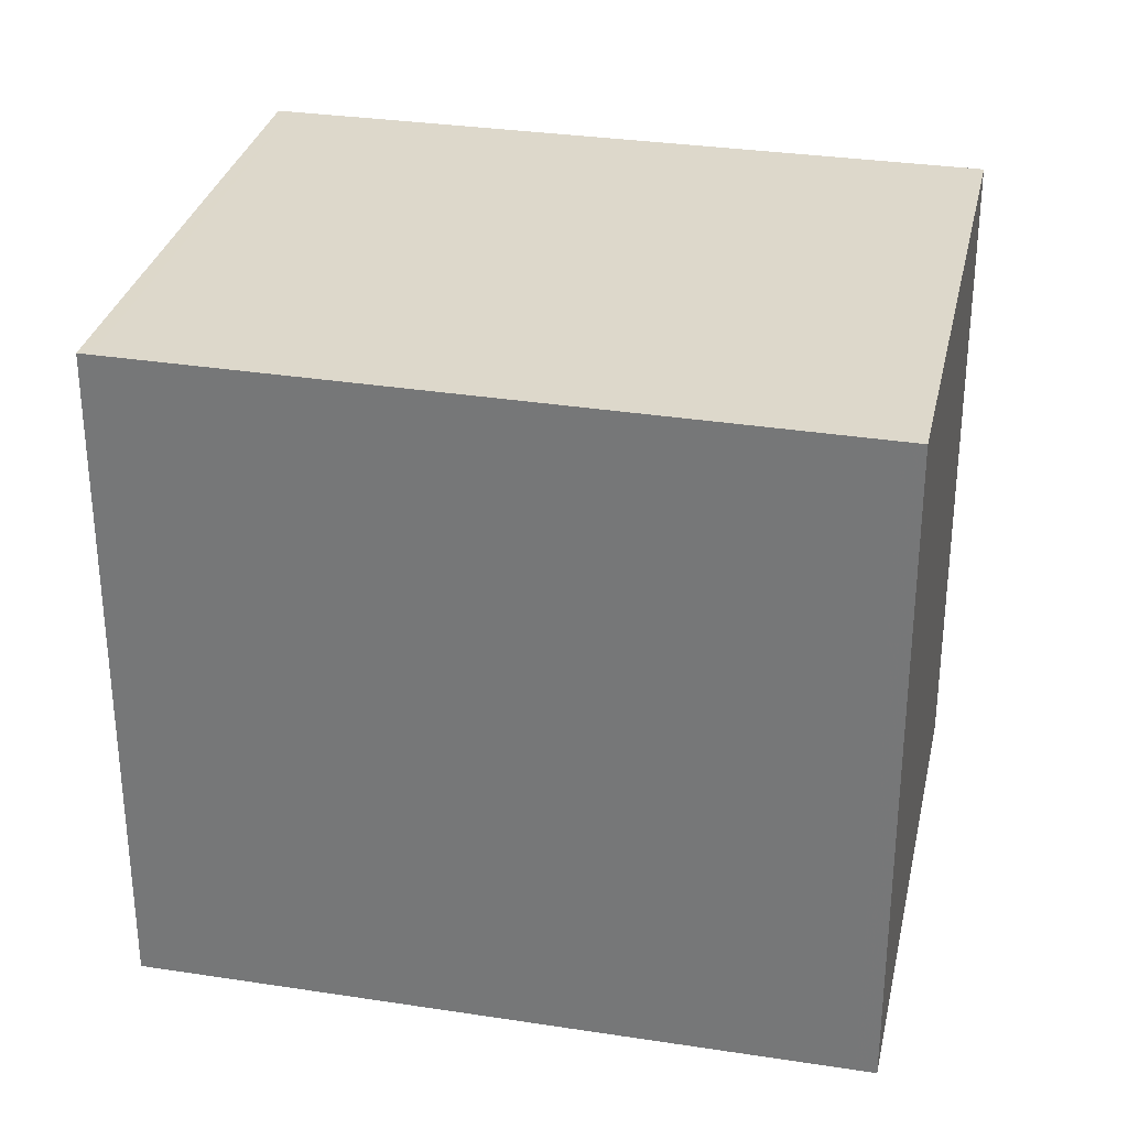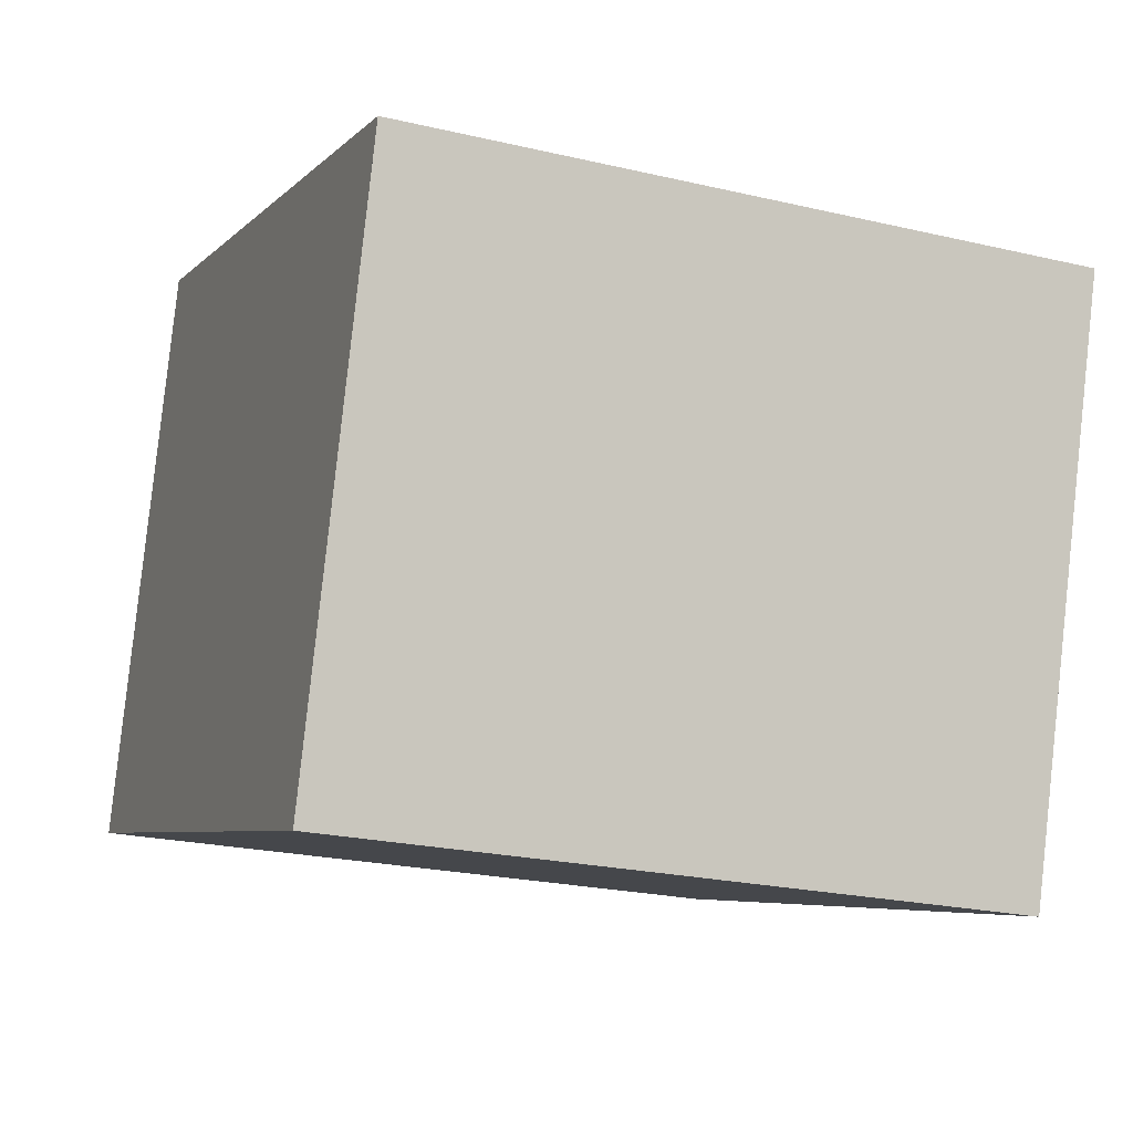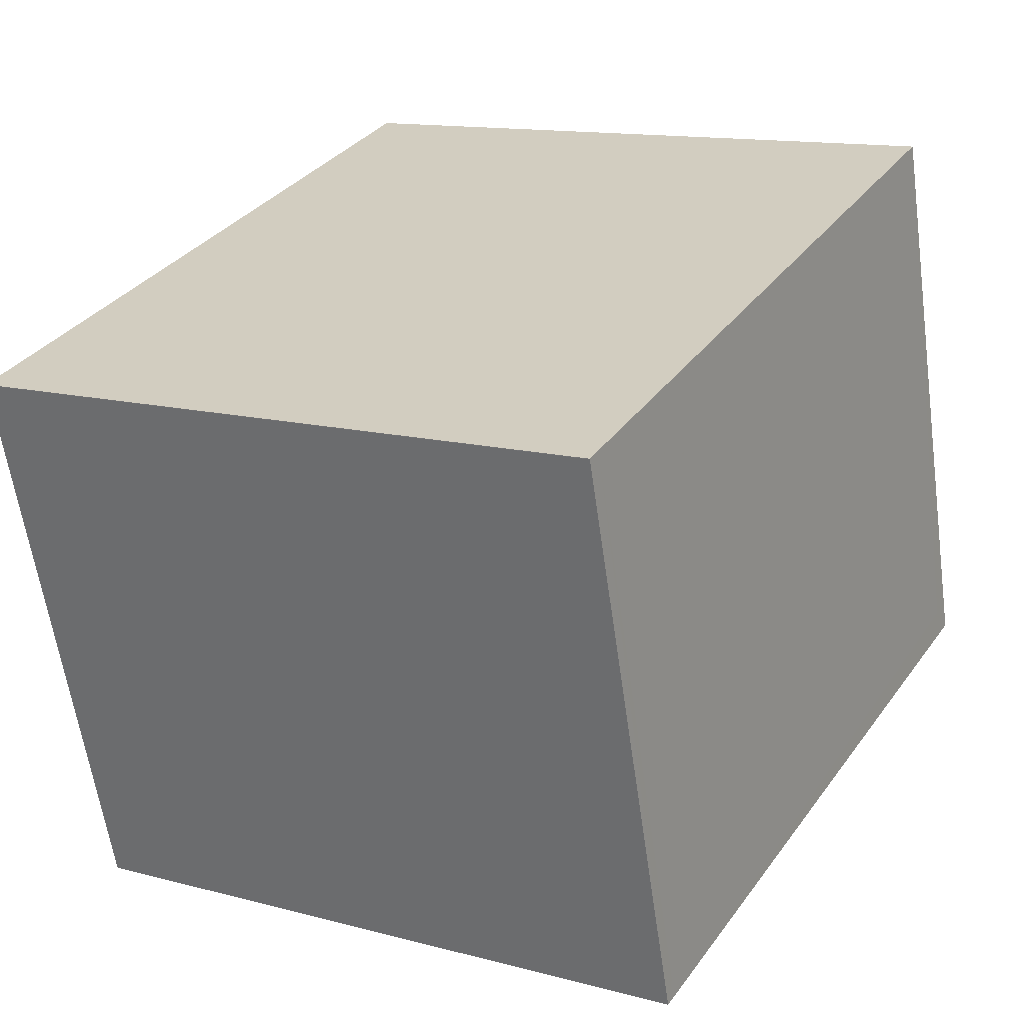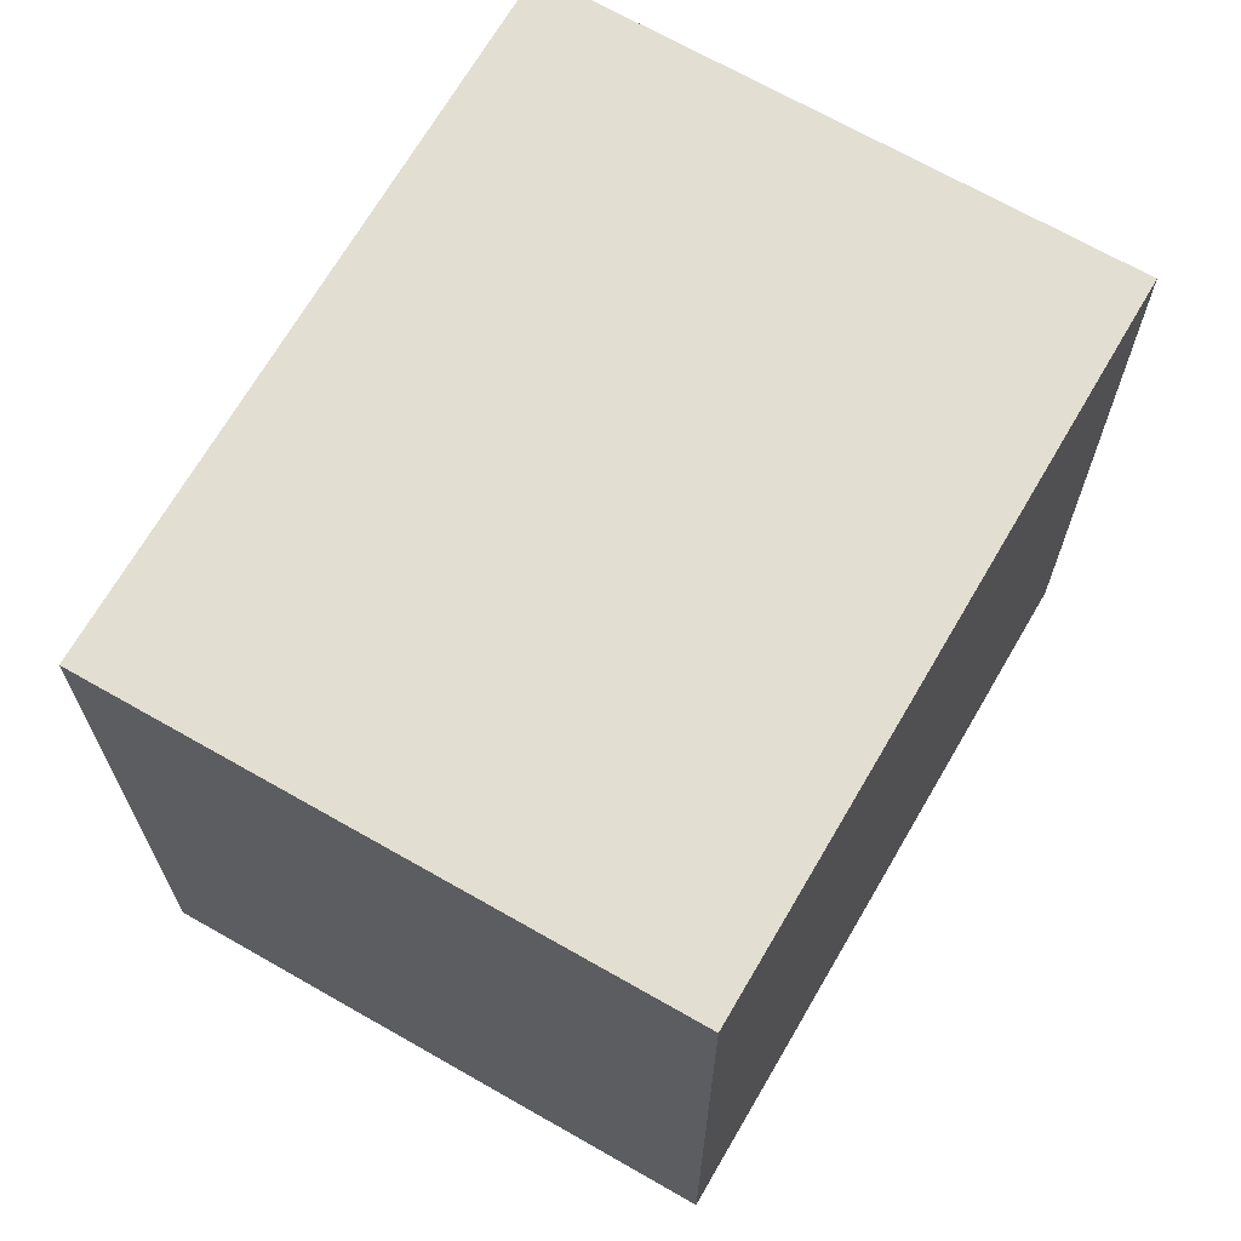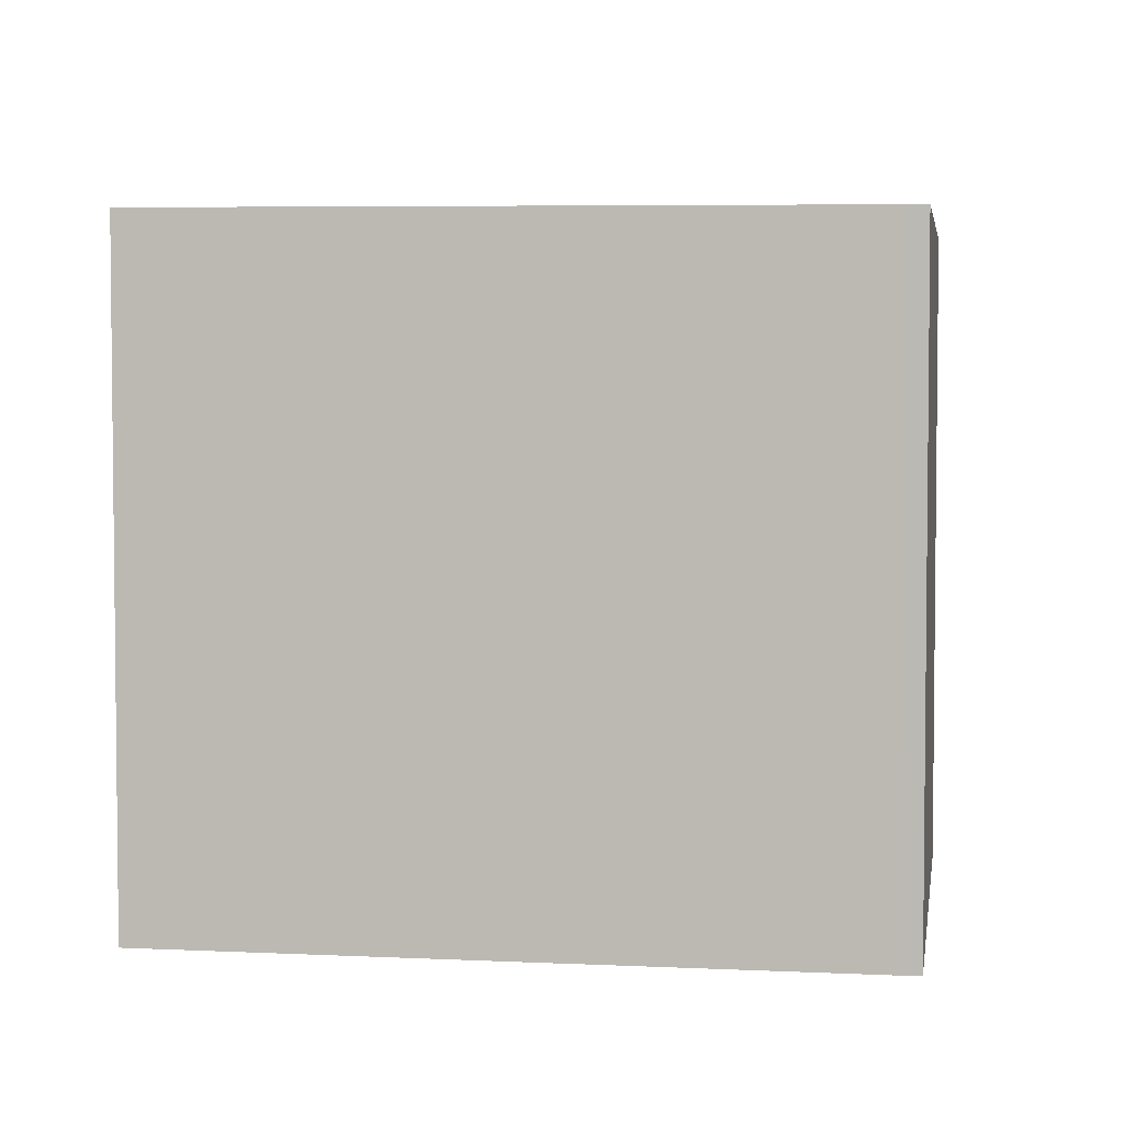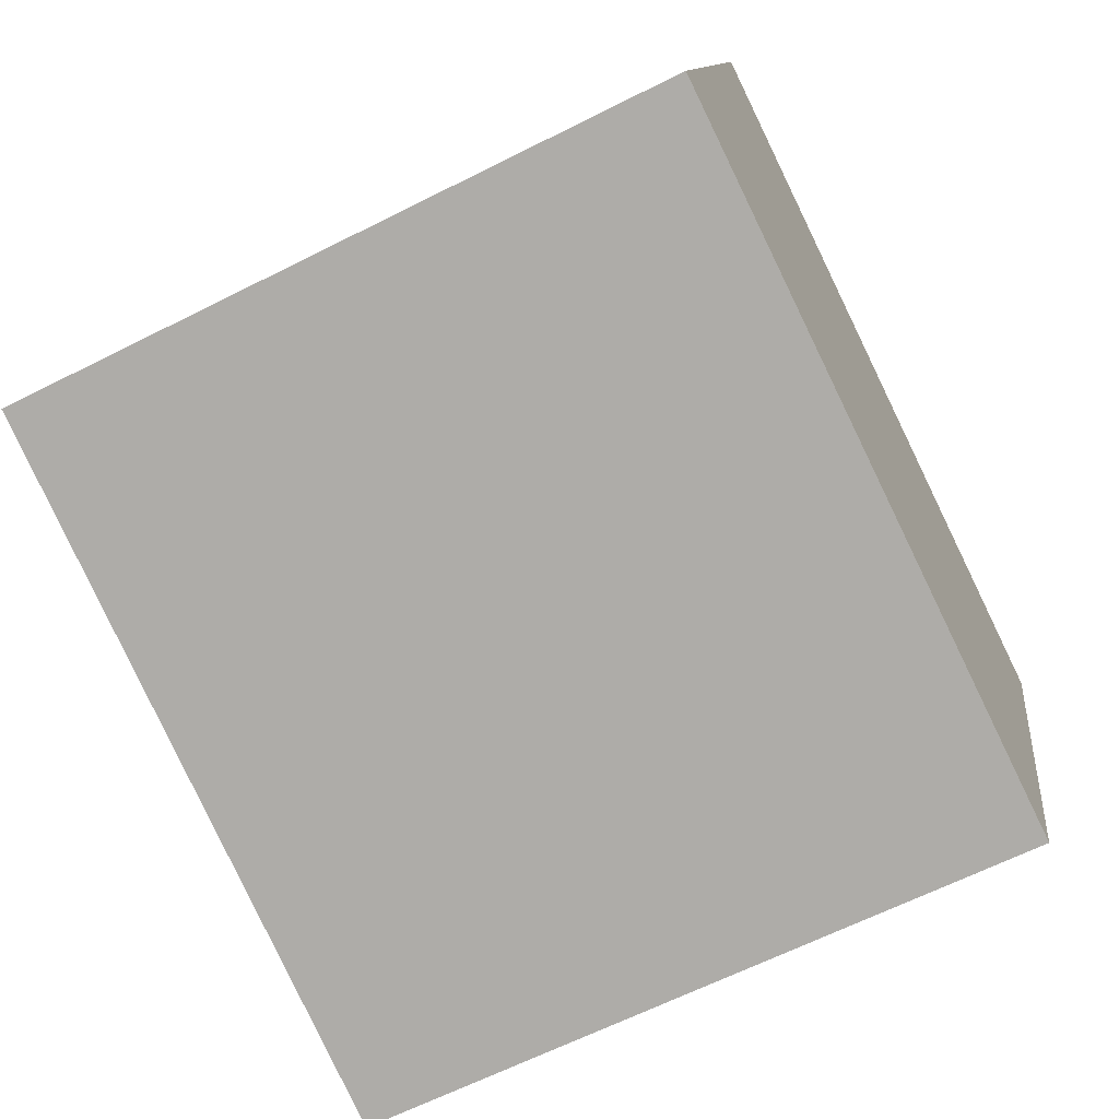
<metadata>
{"format":"obj","ext":"obj","renderer":"f3d","projection":"perspective","resolution":1024,"background":"white","views":[{"elev":30.7,"azim":28.4,"up":"+Z"},{"elev":-23.0,"azim":-111.8,"up":"+Y"},{"elev":13.2,"azim":-58.8,"up":"+Y"},{"elev":67.9,"azim":-43.8,"up":"+Z"},{"elev":3.9,"azim":25.1,"up":"+Z"},{"elev":-64.1,"azim":117.0,"up":"+Y"}]}
</metadata>
<code>
v -1062 -2809 2.295
v -1061 -2811 2.285
v -1064 -2812 2.302
v -1064 -2810 2.312
v -1062 -2809 2.295
v -1061 -2811 2.285
v -1062 -2809 2.295
v -1062 -2809 2.295
v -1064 -2810 2.312
v -1064 -2812 2.302
v -1064 -2810 2.312
v -1064 -2810 2.312
v -1064 -2812 2.302
v -1064 -2812 2.303
v -1061 -2811 2.286
v -1061 -2811 2.285
v -1062 -2809 2.295
v -1062 -2809 2.295
v -1062 -2809 0
v -1062 -2809 0
v -1061 -2811 2.285
v -1061 -2811 2.285
v -1061 -2811 0
v -1061 -2811 0
v -1064 -2812 2.303
v -1064 -2812 2.302
v -1064 -2812 0
v -1064 -2812 0
v -1064 -2810 2.312
v -1064 -2810 2.312
v -1064 -2810 0
v -1064 -2810 0
v -1062 -2809 2.295
v -1062 -2809 2.295
v -1062 -2809 0
v -1062 -2809 0
v -1064 -2812 2.302
v -1061 -2811 2.285
v -1061 -2811 0
v -1064 -2812 0
v -1061 -2811 2.285
v -1062 -2809 2.295
v -1062 -2809 0
v -1061 -2811 4.441e-16
v -1064 -2810 2.312
v -1064 -2810 2.312
v -1064 -2810 0
v -1064 -2810 0
v -1064 -2812 2.302
v -1064 -2812 2.302
v -1064 -2812 0
v -1064 -2812 0
v -1062 -2809 2.295
v -1064 -2810 2.312
v -1064 -2810 0
v -1062 -2809 0
v -1064 -2810 2.312
v -1064 -2812 2.303
v -1064 -2812 0
v -1064 -2810 0
v -1061 -2811 2.285
v -1061 -2811 2.285
v -1061 -2811 4.441e-16
v -1061 -2811 0
v -1062 -2809 0
v -1061 -2811 0
v -1064 -2812 0
v -1064 -2810 0
f 12 5 8 11
f 8 5 1 7
f 15 8 7 16
f 13 11 8 15
f 14 9 11 13
f 11 9 4 12
f 13 10 3 14
f 15 6 10 13
f 16 2 6 15
f 18 19 20 17
f 22 23 24 21
f 26 27 28 25
f 30 31 32 29
f 34 35 36 33
f 38 39 40 37
f 42 43 44 41
f 46 47 48 45
f 50 51 52 49
f 54 55 56 53
f 58 59 60 57
f 62 63 64 61
f 66 67 68 65

</code>
